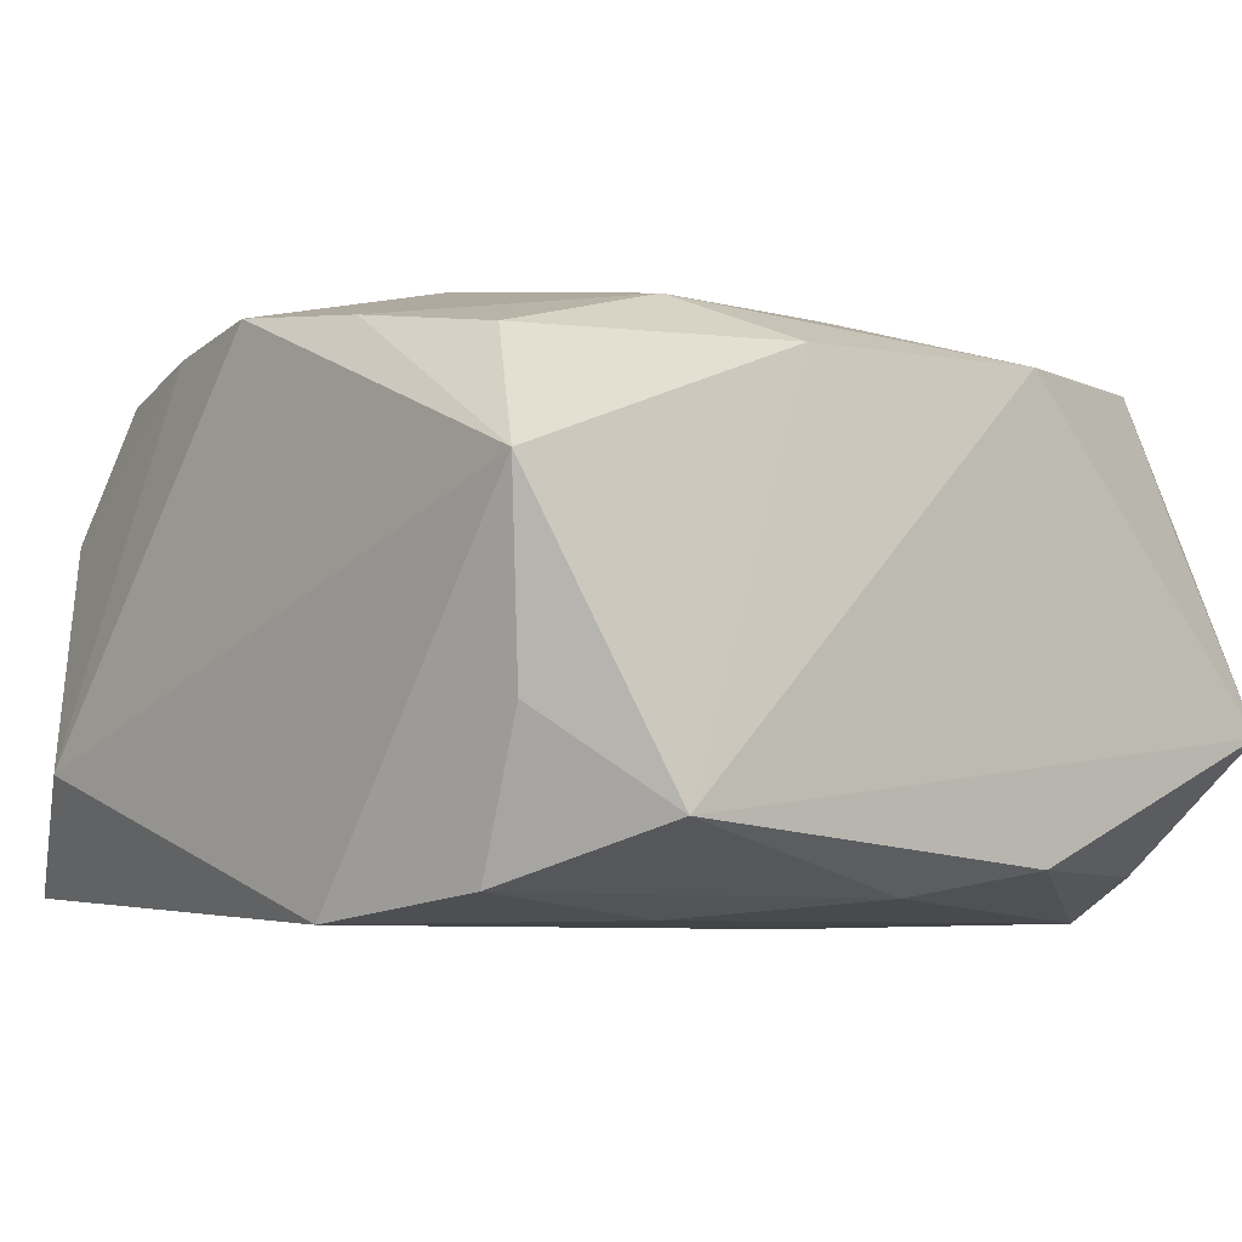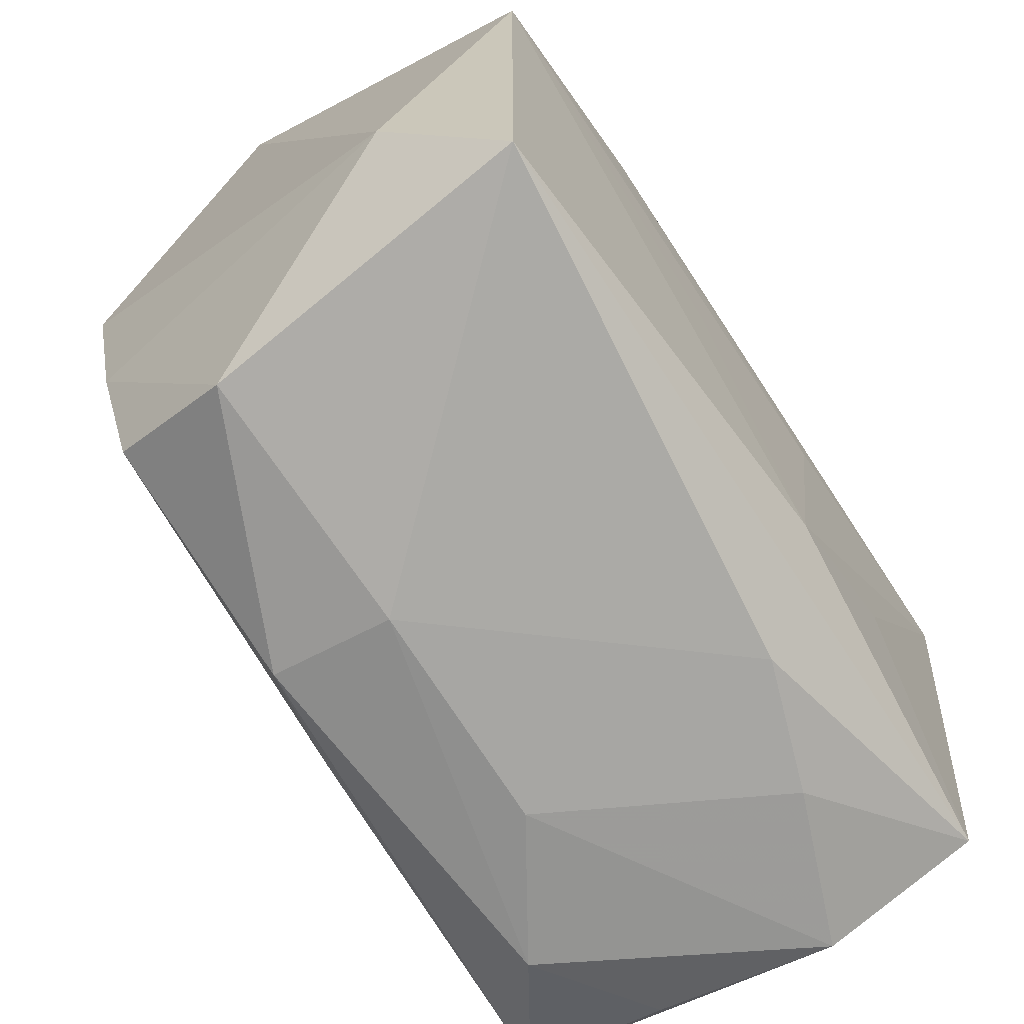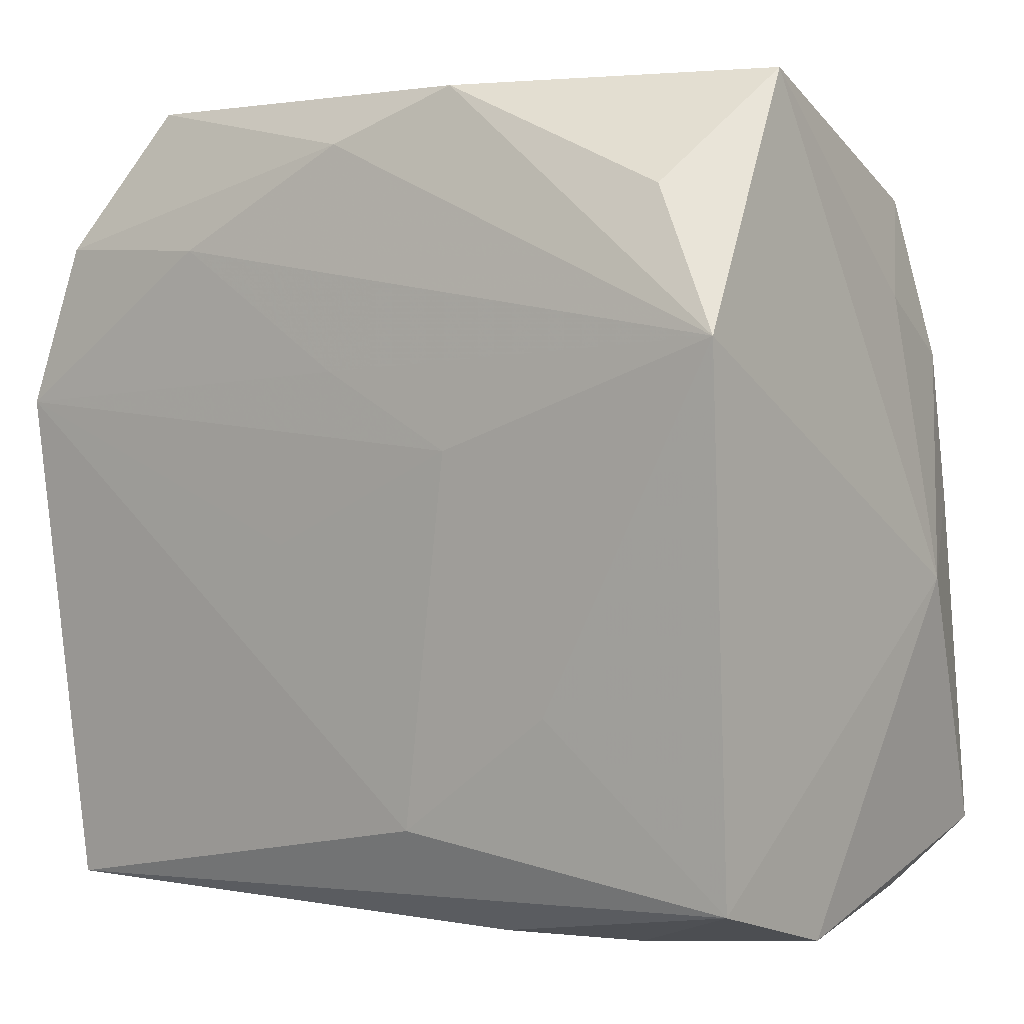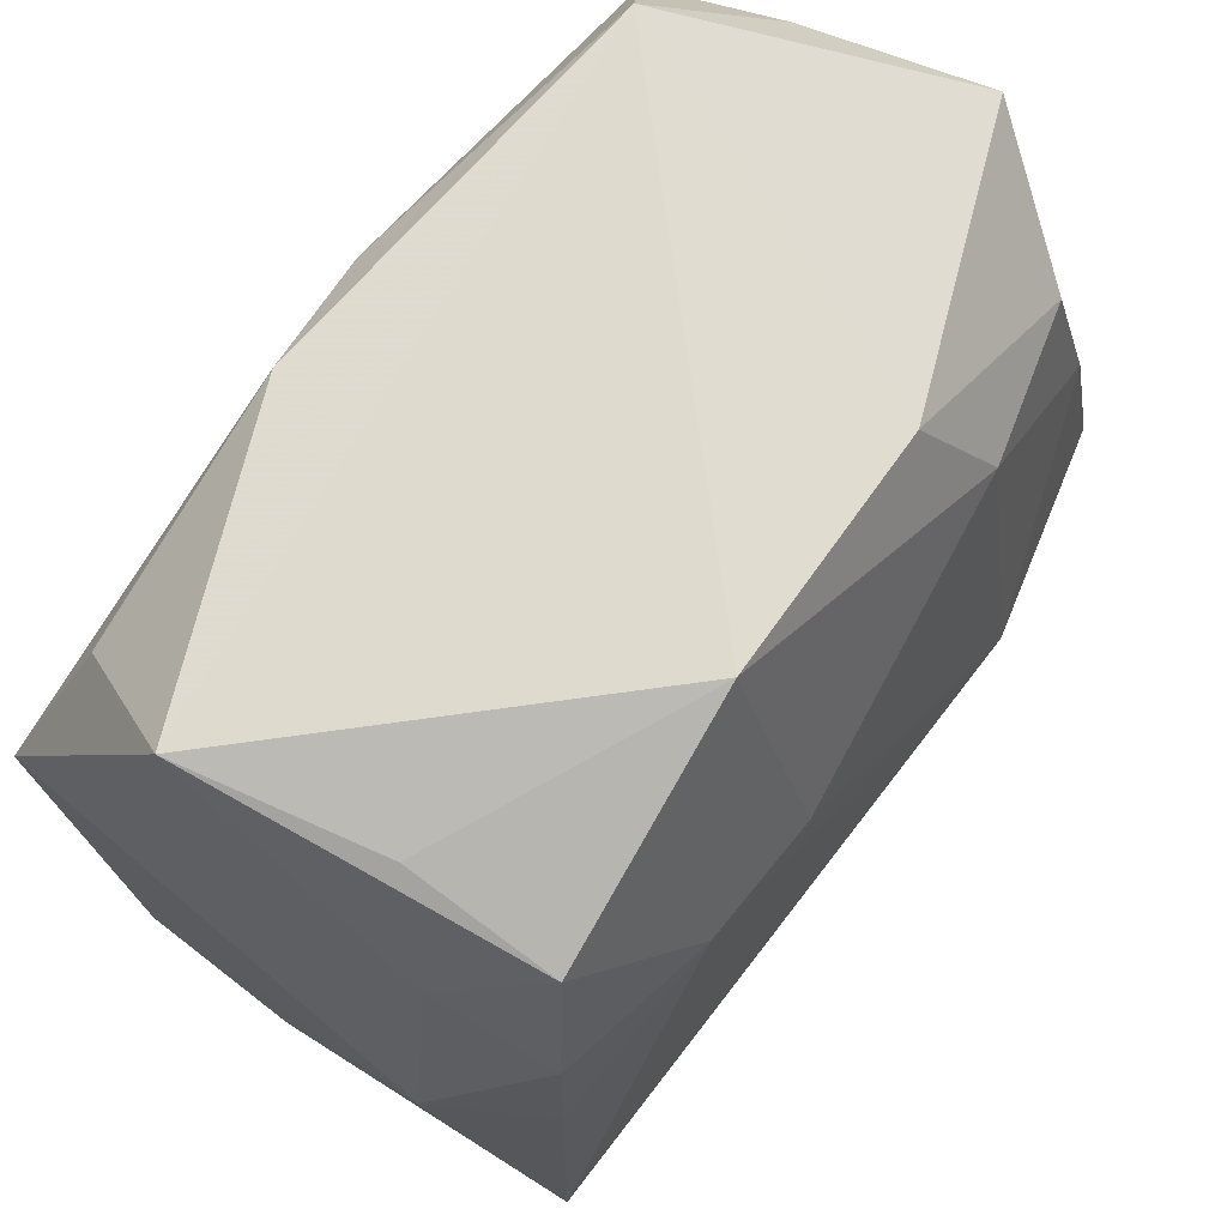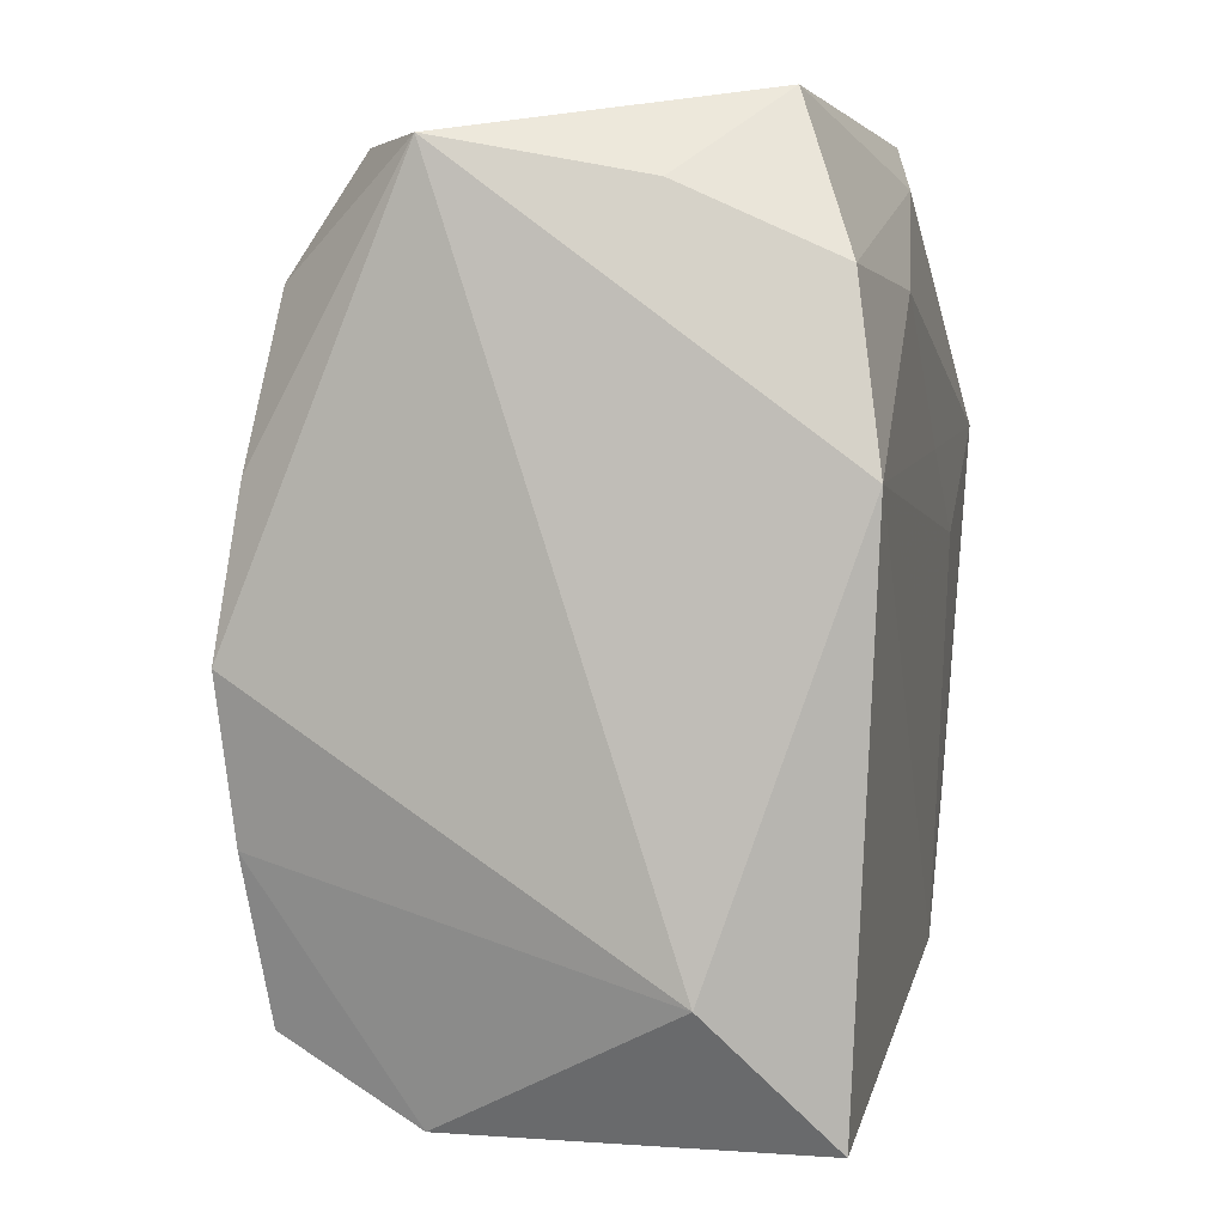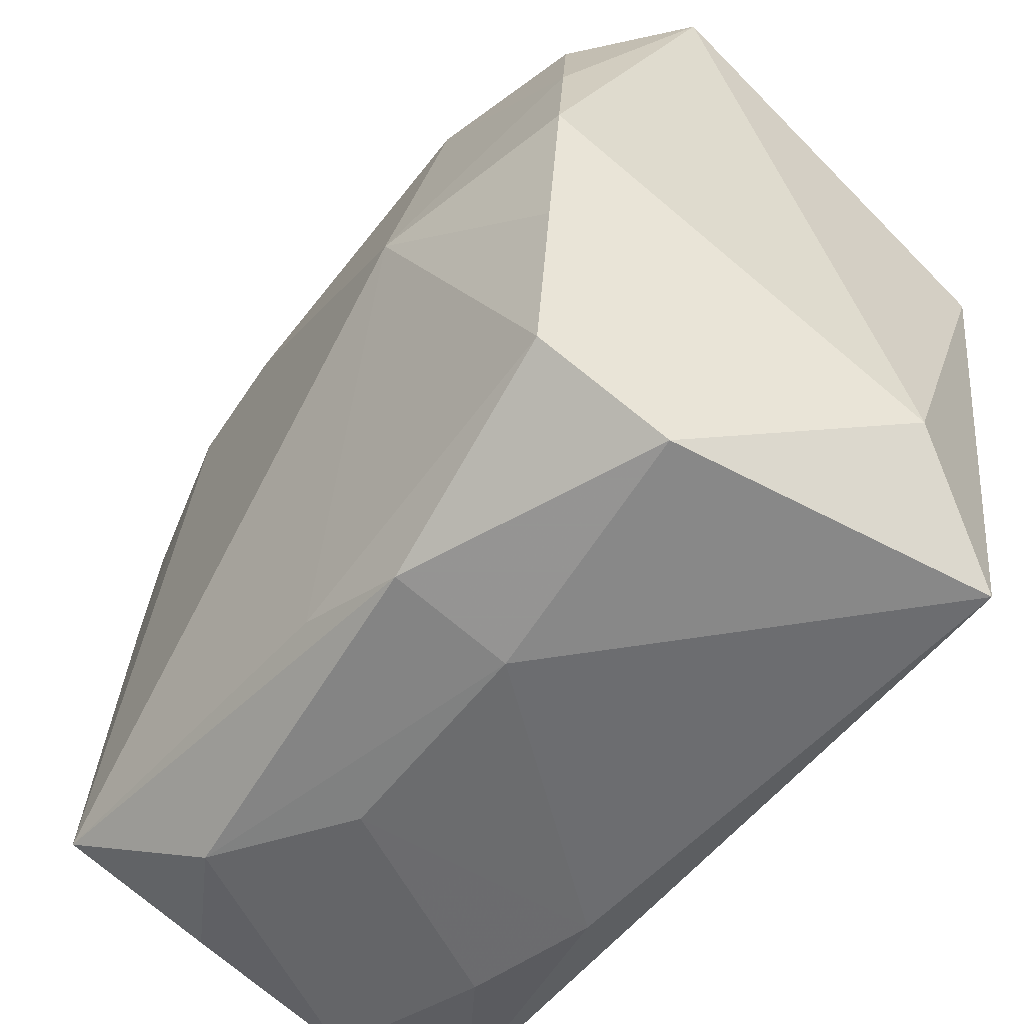
<metadata>
{"format":"obj","ext":"obj","renderer":"f3d","projection":"perspective","resolution":1024,"background":"white","views":[{"elev":-6.8,"azim":138.8,"up":"+Z"},{"elev":-72.0,"azim":124.0,"up":"+Y"},{"elev":2.2,"azim":-142.1,"up":"+Y"},{"elev":71.2,"azim":-53.0,"up":"+Y"},{"elev":2.9,"azim":101.5,"up":"+Y"},{"elev":-56.7,"azim":55.1,"up":"+Y"}]}
</metadata>
<code>
v -0.02258 -0.01833 -0.0118
v 0.001004 0.01946 -0.01311
v -0.007365 -0.0213 -0.009103
v 0.0217 0.01828 -0.005447
v 0.01966 0.01436 0.01084
v -0.005122 0.02244 0.01101
v -0.01418 -0.02138 -0.006657
v -0.0231 0.009006 -0.01395
v 0.02203 -0.001447 0.0133
v -0.005737 0.02211 -0.01179
v 0.003945 -0.001447 -0.01411
v 0.005502 -0.02133 0.01139
v 0.02032 -0.009153 0.01281
v -0.004758 0.009437 0.01529
v -0.02141 -0.01698 0.01438
v 0.02083 0.01484 -0.013
v -0.02327 -0.003215 0.007473
v -0.01845 0.02005 0.004625
v -0.0005879 -0.01911 0.01269
v -0.02126 -0.01964 0.006207
v -0.02247 -0.02086 -0.00332
v 0.01065 0.01429 -0.01409
v -0.01439 -0.02162 0.009835
v 0.005078 -0.02262 0.004755
v -0.01294 -0.009458 -0.01347
v 0.01631 0.02244 -0.01007
v 0.01045 -0.0007156 0.01626
v -0.02036 0.0008566 0.01369
v -0.018 0.01724 0.01215
v 0.02049 -0.02082 -0.01275
v 0.02284 0.006158 -0.0143
v 0.008173 0.02113 0.01048
v -0.01978 0.008734 0.01331
v -0.02113 0.02244 -0.00507
v 0.01116 0.0151 0.01322
v -0.007292 0.003589 -0.0143
v -0.007079 -0.02245 0.005103
v 0.018 -0.01707 0.01198
v -0.01157 0.009552 0.01504
v -0.00434 -0.01585 -0.01366
v 0.01878 -0.02096 0.005167
v -0.01855 0.01644 -0.01177
v 0.02116 0.006345 0.01226
v 0.0003325 0.007623 -0.01425
v 0.02351 0.02002 0.004221
v -0.02091 0.01166 0.00702
v 0.02369 -0.01455 -0.007002
f 37 3 24
f 30 24 3
f 41 24 30
f 47 41 30
f 27 35 14
f 14 39 27
f 19 38 27
f 43 35 27
f 27 9 43
f 13 41 47
f 47 9 13
f 38 41 13
f 27 38 13
f 13 9 27
f 6 14 35
f 29 39 6
f 39 14 6
f 47 30 31
f 40 31 30
f 36 40 8
f 8 40 25
f 15 19 27
f 27 39 15
f 12 41 38
f 38 19 12
f 12 24 41
f 19 15 12
f 35 43 5
f 36 31 11
f 11 40 36
f 31 40 11
f 1 8 25
f 25 40 1
f 1 30 3
f 1 40 30
f 42 8 34
f 34 6 26
f 23 21 37
f 23 12 15
f 37 24 23
f 24 12 23
f 21 15 17
f 17 1 21
f 8 1 17
f 17 34 8
f 33 39 29
f 45 5 43
f 45 43 9
f 45 9 47
f 47 31 45
f 7 1 3
f 21 1 7
f 7 3 37
f 37 21 7
f 36 8 44
f 8 22 44
f 44 31 36
f 44 22 31
f 31 22 16
f 2 22 8
f 26 16 2
f 2 16 22
f 29 6 18
f 18 34 29
f 6 34 18
f 20 15 21
f 21 23 20
f 20 23 15
f 28 17 15
f 28 33 17
f 28 15 39
f 39 33 28
f 34 17 46
f 17 33 46
f 29 34 46
f 46 33 29
f 26 6 32
f 32 45 26
f 32 6 35
f 35 5 32
f 5 45 32
f 4 45 31
f 31 16 4
f 26 45 4
f 4 16 26
f 42 34 10
f 10 8 42
f 10 2 8
f 10 34 26
f 26 2 10

</code>
